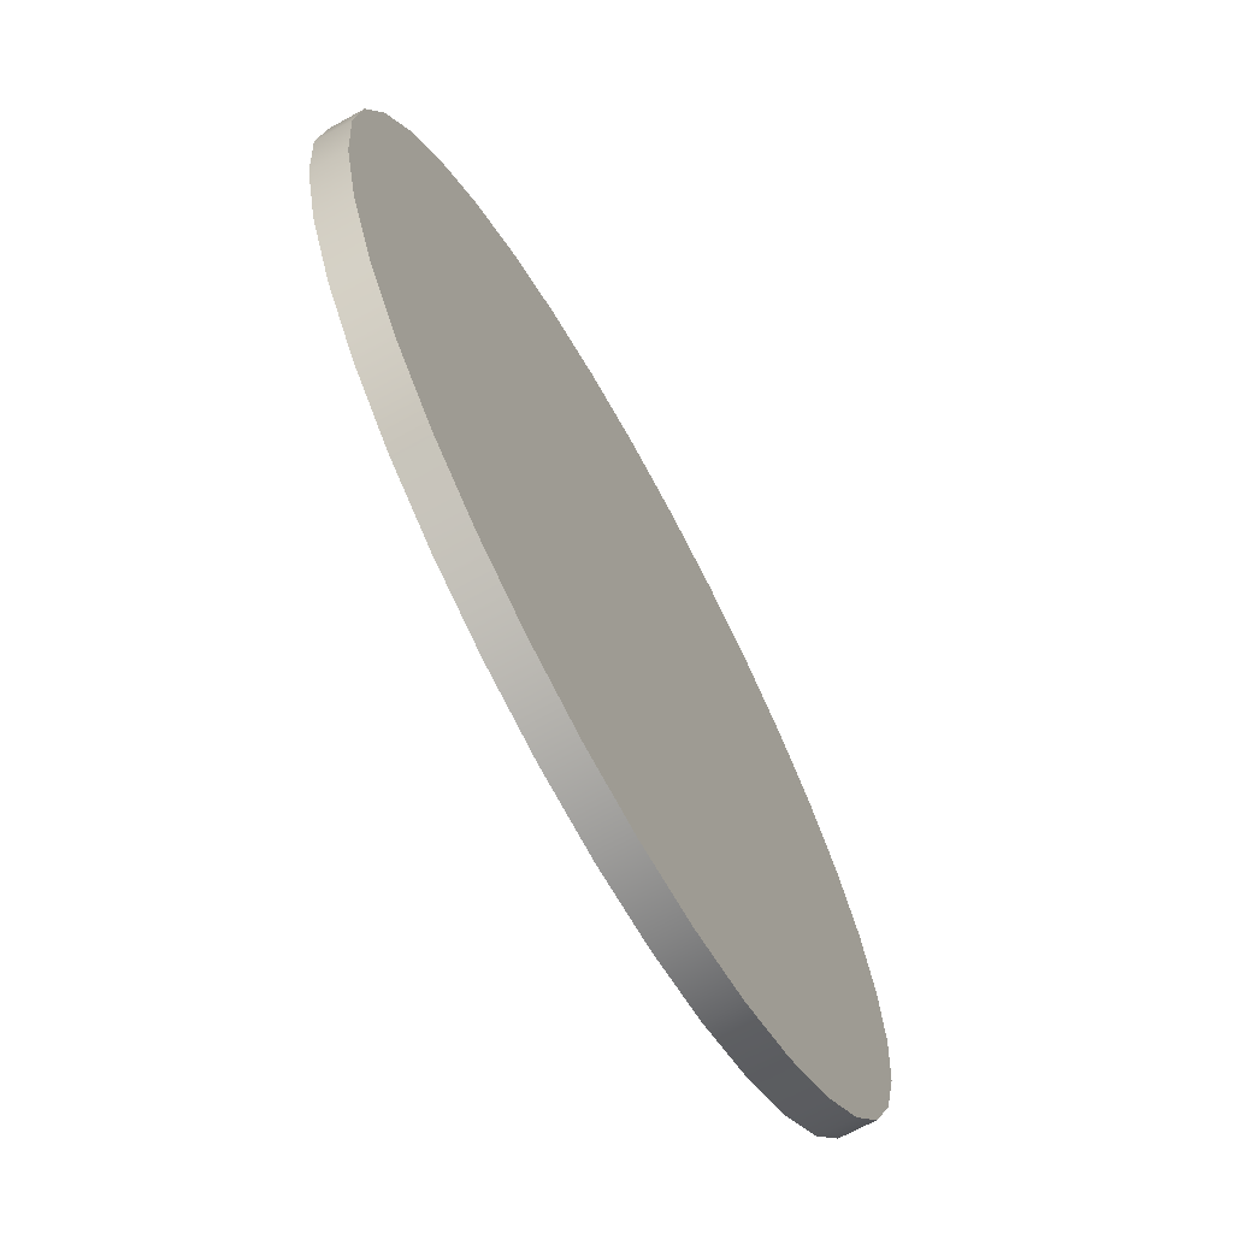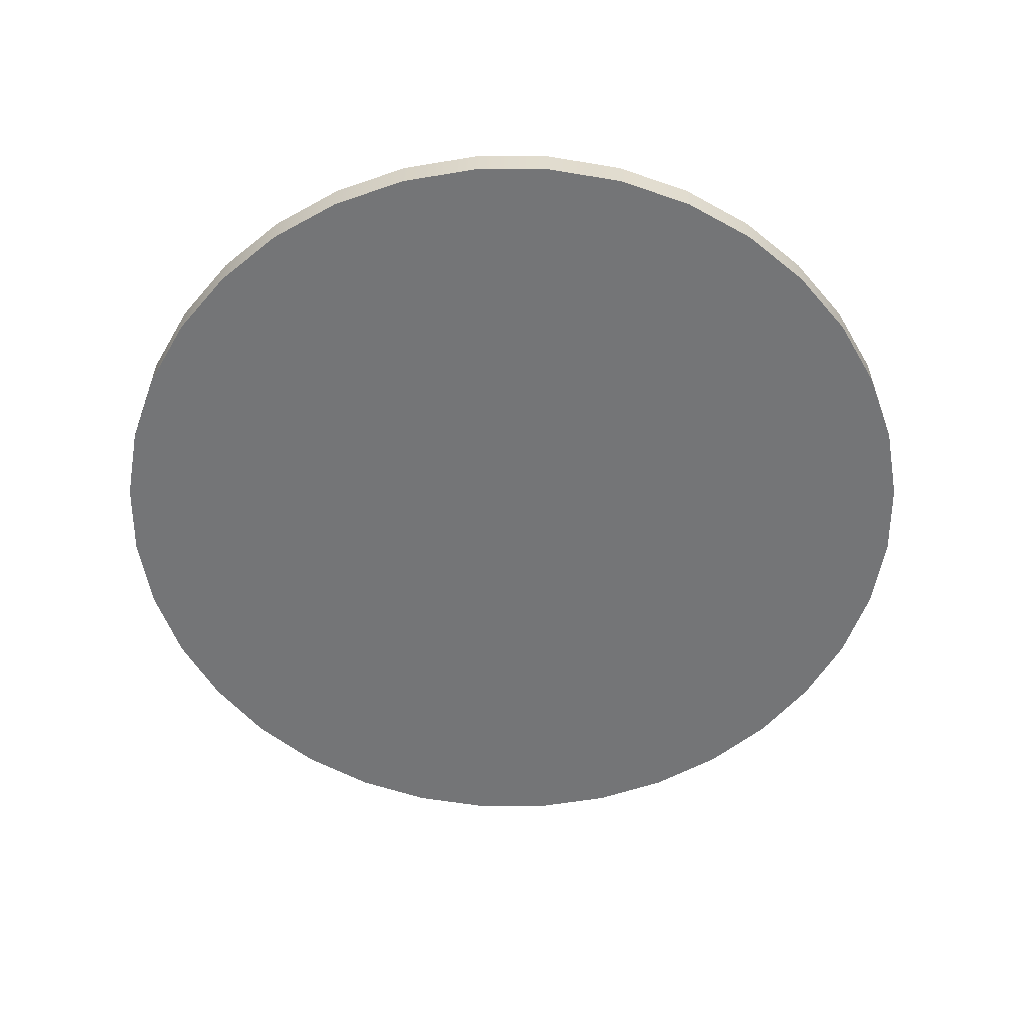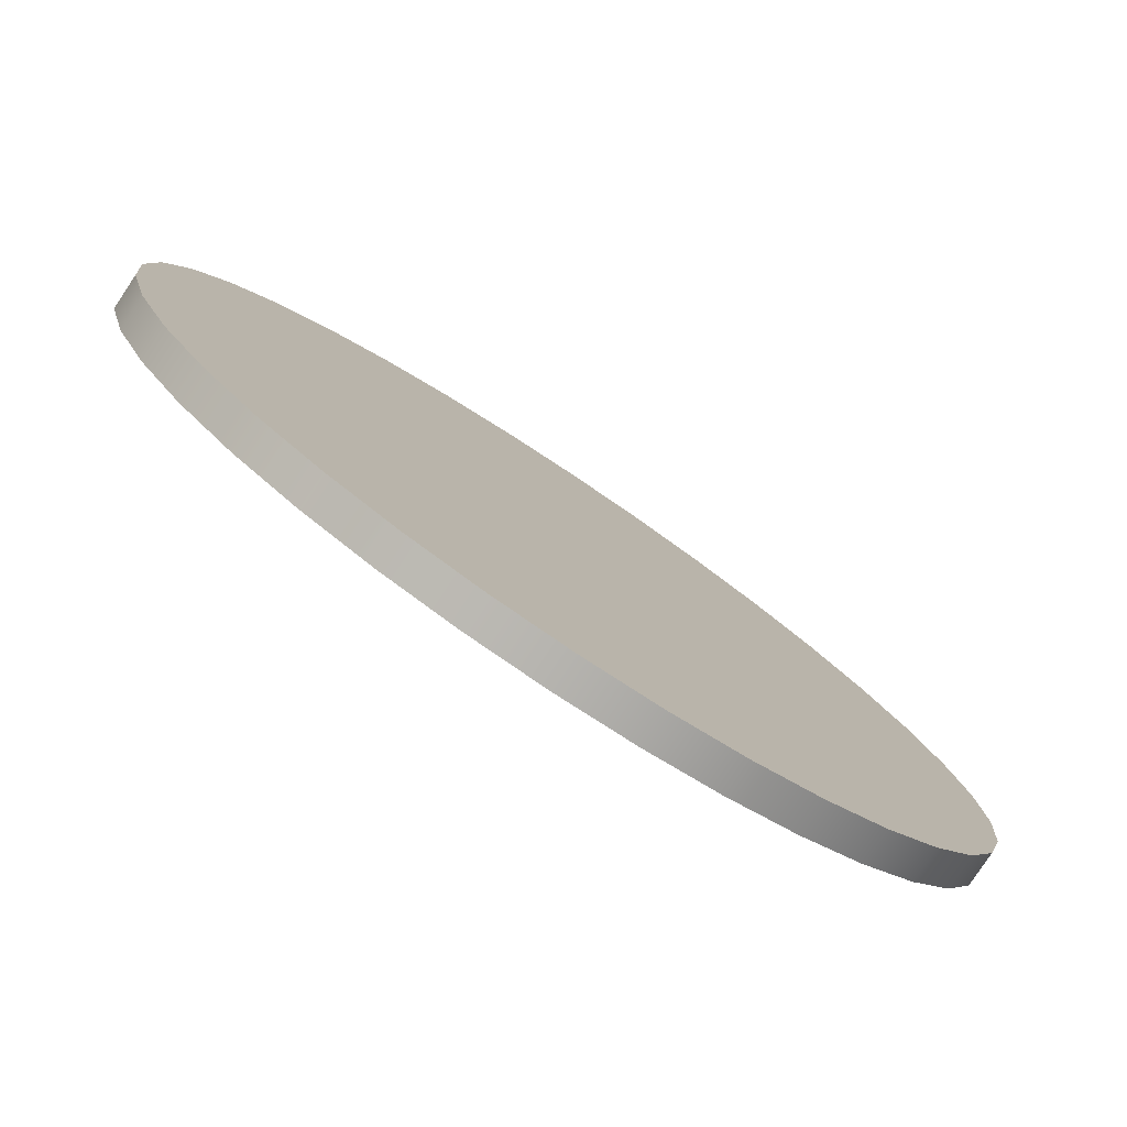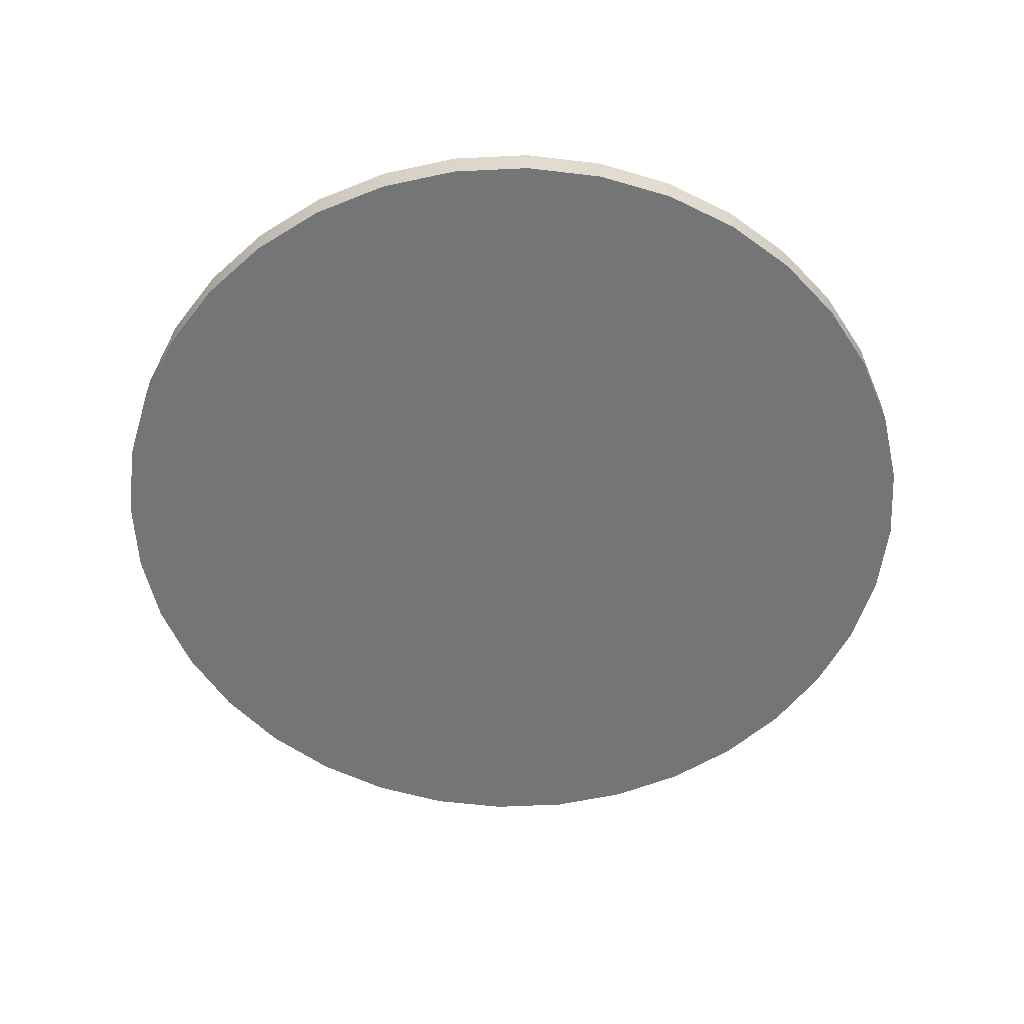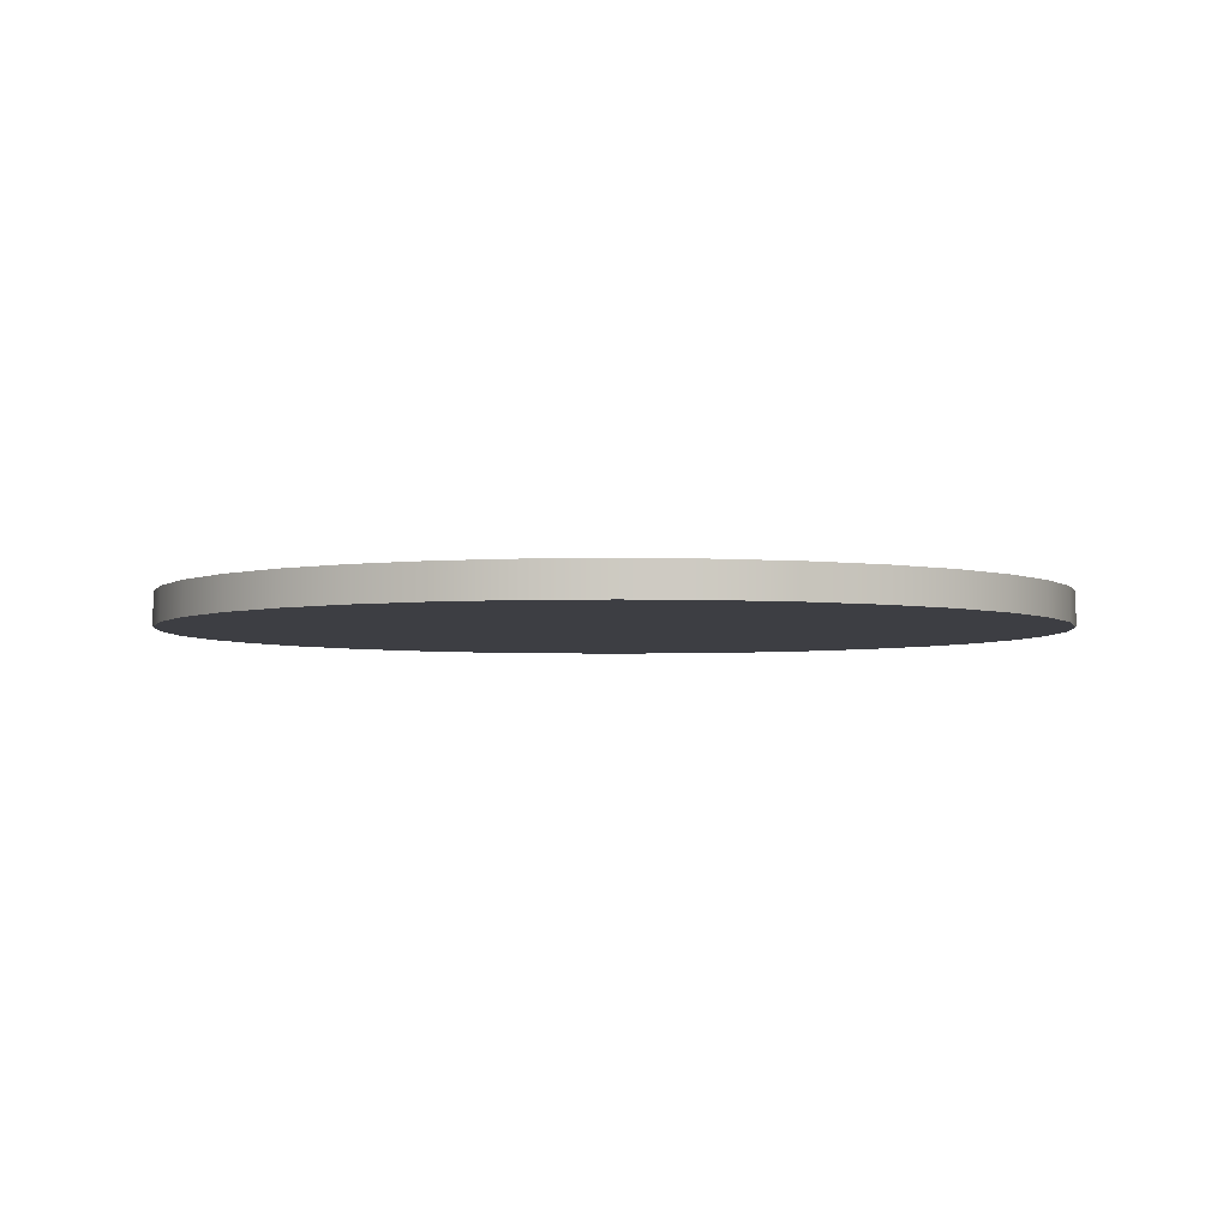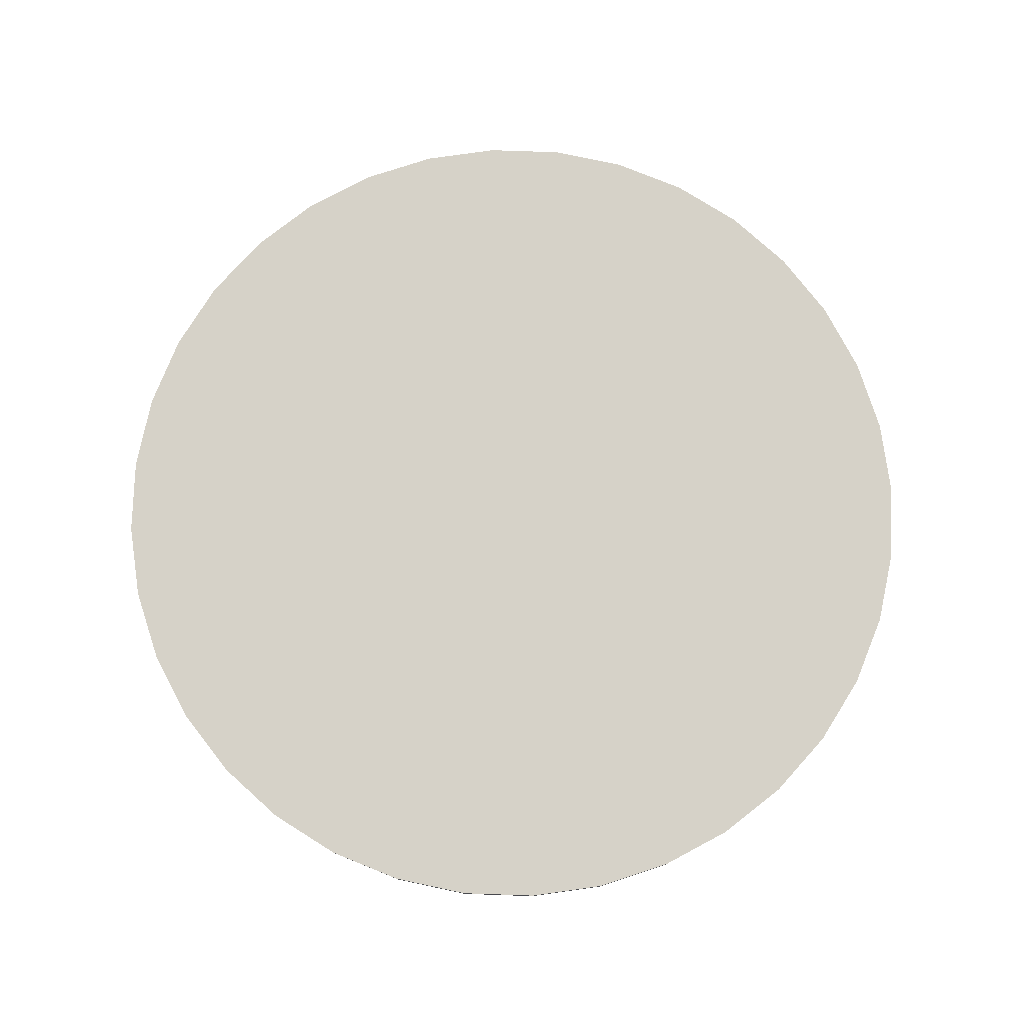
<metadata>
{"format":"obj","ext":"obj","renderer":"f3d","projection":"perspective","resolution":1024,"background":"white","views":[{"elev":-69.6,"azim":-61.3,"up":"+Z"},{"elev":-56.5,"azim":5.0,"up":"+Y"},{"elev":-79.9,"azim":146.3,"up":"+Z"},{"elev":-56.5,"azim":-72.1,"up":"+Y"},{"elev":-3.7,"azim":-150.4,"up":"+Y"},{"elev":78.4,"azim":7.0,"up":"+Y"}]}
</metadata>
<code>
g Purify_Platform_Geo
v 4.087 -6.892e-05 -0.7207
v 9.46e-07 -6.892e-05 5.913e-07
v 7.095e-07 -6.892e-05 5.913e-07
v 3.9 -6.892e-05 -1.42
v 7.095e-07 -6.892e-05 7.095e-07
v 3.594 -6.892e-05 -2.075
v 7.095e-07 -6.892e-05 4.73e-07
v 3.179 -6.892e-05 -2.668
v 2.668 -6.892e-05 -3.179
v 2.075 -6.892e-05 -3.594
v 8.278e-07 -6.892e-05 2.365e-07
v 1.42 -6.892e-05 -3.9
v 7.685e-07 -6.892e-05 4.73e-07
v 0.7207 -6.892e-05 -4.087
v 2.474e-06 -6.892e-05 -4.15
v -0.7207 -6.892e-05 -4.087
v -1.42 -6.892e-05 -3.9
v -2.075 -6.892e-05 -3.594
v -2.668 -6.892e-05 -3.179
v -3.179 -6.892e-05 -2.668
v 9.46e-07 -6.892e-05 7.095e-07
v -3.594 -6.892e-05 -2.075
v -3.9 -6.892e-05 -1.42
v 9.46e-07 -6.892e-05 5.322e-07
v -4.087 -6.892e-05 -0.7207
v 9.46e-07 -6.892e-05 5.757e-07
v -4.15 -6.892e-05 -1.361e-06
v -4.087 -6.892e-05 0.7207
v 4.73e-07 -6.892e-05 5.913e-07
v -3.9 -6.892e-05 1.42
v -3.594 -6.892e-05 2.075
v -3.179 -6.892e-05 2.668
v -2.668 -6.892e-05 3.179
v -2.075 -6.892e-05 3.594
v -1.42 -6.892e-05 3.9
v -0.7207 -6.892e-05 4.087
v -6.185e-07 -6.892e-05 4.15
v 0.7207 -6.892e-05 4.087
v 1.42 -6.892e-05 3.9
v 2.075 -6.892e-05 3.594
v 2.668 -6.892e-05 3.179
v 3.179 -6.892e-05 2.668
v 9.46e-07 -6.892e-05 4.73e-07
v 3.594 -6.892e-05 2.075
v 3.9 -6.892e-05 1.42
v 4.087 -6.892e-05 0.7207
v 4.15 -6.892e-05 0
v 4.087 -0.3115 -0.7207
v 4.087 -6.905e-05 -0.7207
v 3.9 -6.905e-05 -1.42
v 3.9 -0.3115 -1.42
v 3.594 -6.905e-05 -2.075
v 3.594 -0.3115 -2.075
v 3.179 -6.905e-05 -2.668
v 3.179 -0.3115 -2.668
v 2.668 -6.905e-05 -3.179
v 2.668 -0.3115 -3.179
v 2.075 -6.905e-05 -3.594
v 2.075 -0.3115 -3.594
v 1.42 -6.905e-05 -3.9
v 1.42 -0.3115 -3.9
v 0.7207 -6.905e-05 -4.087
v 0.7207 -0.3115 -4.087
v 2.474e-06 -6.905e-05 -4.15
v 2.474e-06 -0.3115 -4.15
v -0.7207 -6.905e-05 -4.087
v -0.7207 -0.3115 -4.087
v -1.42 -6.905e-05 -3.9
v -1.42 -0.3115 -3.9
v -2.075 -6.905e-05 -3.594
v -2.075 -0.3115 -3.594
v -2.668 -6.905e-05 -3.179
v -2.668 -0.3115 -3.179
v -3.179 -6.905e-05 -2.668
v -3.179 -0.3115 -2.668
v -3.594 -6.905e-05 -2.075
v -3.594 -0.3115 -2.075
v -3.9 -6.905e-05 -1.42
v -3.9 -0.3115 -1.42
v -4.087 -6.905e-05 -0.7207
v -4.087 -0.3115 -0.7207
v -4.15 -6.905e-05 -1.361e-06
v -4.15 -0.3115 -1.361e-06
v -4.15 -0.3115 -1.361e-06
v -4.15 -6.905e-05 -1.361e-06
v -4.087 -6.905e-05 0.7207
v -4.087 -0.3115 0.7207
v -3.9 -6.905e-05 1.42
v -3.9 -0.3115 1.42
v -3.594 -6.905e-05 2.075
v -3.594 -0.3115 2.075
v -3.179 -6.905e-05 2.668
v -3.179 -0.3115 2.668
v -2.668 -6.905e-05 3.179
v -2.668 -0.3115 3.179
v -2.075 -6.905e-05 3.594
v -2.075 -0.3115 3.594
v -1.42 -6.905e-05 3.9
v -1.42 -0.3115 3.9
v -0.7207 -6.905e-05 4.087
v -0.7207 -0.3115 4.087
v -6.185e-07 -6.905e-05 4.15
v -6.185e-07 -0.3115 4.15
v 0.7207 -6.905e-05 4.087
v 0.7207 -0.3115 4.087
v 1.42 -6.905e-05 3.9
v 1.42 -0.3115 3.9
v 2.075 -6.905e-05 3.594
v 2.075 -0.3115 3.594
v 2.668 -6.905e-05 3.179
v 2.668 -0.3115 3.179
v 3.179 -6.905e-05 2.668
v 3.179 -0.3115 2.668
v 3.594 -6.905e-05 2.075
v 3.594 -0.3115 2.075
v 3.9 -6.905e-05 1.42
v 3.9 -0.3115 1.42
v 4.087 -6.905e-05 0.7207
v 4.087 -0.3115 0.7207
v 4.15 -6.905e-05 0
v 4.15 -0.3115 0
v 4.15 -0.3115 0
v 4.15 -6.905e-05 0
v 4.087 -0.3115 -0.7207
v 9.46e-07 -0.3115 5.913e-07
v 7.095e-07 -0.3115 5.913e-07
v 3.9 -0.3115 -1.42
v 7.095e-07 -0.3115 7.095e-07
v 3.594 -0.3115 -2.075
v 7.095e-07 -0.3115 4.73e-07
v 3.179 -0.3115 -2.668
v 2.668 -0.3115 -3.179
v 2.075 -0.3115 -3.594
v 8.278e-07 -0.3115 2.365e-07
v 1.42 -0.3115 -3.9
v 7.685e-07 -0.3115 4.73e-07
v 0.7207 -0.3115 -4.087
v 2.474e-06 -0.3115 -4.15
v -0.7207 -0.3115 -4.087
v -1.42 -0.3115 -3.9
v -2.075 -0.3115 -3.594
v -2.668 -0.3115 -3.179
v -3.179 -0.3115 -2.668
v 9.46e-07 -0.3115 7.095e-07
v -3.594 -0.3115 -2.075
v -1.42 -0.3115 3.9
v -2.075 -0.3115 3.594
v -2.668 -0.3115 3.179
v -3.594 -0.3115 2.075
v -3.179 -0.3115 2.668
v -3.179 -0.3115 2.668
v 2.075 -0.3115 3.594
v 1.42 -0.3115 3.9
v 0.7207 -0.3115 4.087
v -0.7207 -0.3115 4.087
v -6.185e-07 -0.3115 4.15
v 2.668 -0.3115 3.179
v 3.179 -0.3115 2.668
v 9.46e-07 -0.3115 4.73e-07
v 3.594 -0.3115 2.075
v 3.9 -0.3115 1.42
v 4.087 -0.3115 0.7207
v 9.46e-07 -0.3115 5.757e-07
v -4.15 -0.3115 -1.361e-06
v -4.087 -0.3115 -0.7207
v 9.46e-07 -0.3115 5.322e-07
v -3.9 -0.3115 -1.42
v 9.46e-07 -0.3115 7.095e-07
v -4.087 -0.3115 0.7207
v 4.73e-07 -0.3115 5.913e-07
v -3.9 -0.3115 1.42
v -3.594 -0.3115 2.075
v 4.15 -0.3115 0
g Purify_Platform_Geo_0
f 3 2 1
f 4 3 1
f 5 3 4
f 6 5 4
f 7 5 6
f 8 7 6
f 9 7 8
f 10 7 9
f 11 7 10
f 12 11 10
f 13 11 12
f 14 13 12
f 15 13 14
f 16 13 15
f 7 13 16
f 17 7 16
f 5 7 17
f 18 5 17
f 7 5 18
f 19 7 18
f 5 7 19
f 20 5 19
f 21 5 20
f 22 21 20
f 2 21 22
f 23 2 22
f 24 2 23
f 25 24 23
f 26 24 25
f 27 26 25
f 2 26 27
f 28 2 27
f 29 2 28
f 30 29 28
f 21 29 30
f 31 21 30
f 5 21 31
f 32 5 31
f 33 5 32
f 7 5 33
f 34 7 33
f 35 7 34
f 13 7 35
f 36 13 35
f 37 13 36
f 38 13 37
f 7 13 38
f 39 7 38
f 40 7 39
f 5 7 40
f 41 5 40
f 42 5 41
f 43 5 42
f 44 43 42
f 3 43 44
f 45 3 44
f 2 3 45
f 46 2 45
f 26 2 46
f 47 26 46
f 2 26 47
f 1 2 47
f 50 49 48
f 51 50 48
f 52 50 51
f 53 52 51
f 54 52 53
f 55 54 53
f 56 54 55
f 57 56 55
f 58 56 57
f 59 58 57
f 60 58 59
f 61 60 59
f 62 60 61
f 63 62 61
f 64 62 63
f 65 64 63
f 66 64 65
f 67 66 65
f 68 66 67
f 69 68 67
f 70 68 69
f 71 70 69
f 72 70 71
f 73 72 71
f 74 72 73
f 75 74 73
f 76 74 75
f 77 76 75
f 78 76 77
f 79 78 77
f 80 78 79
f 81 80 79
f 82 80 81
f 83 82 81
f 86 85 84
f 87 86 84
f 88 86 87
f 89 88 87
f 90 88 89
f 91 90 89
f 92 90 91
f 93 92 91
f 94 92 93
f 95 94 93
f 96 94 95
f 97 96 95
f 98 96 97
f 99 98 97
f 100 98 99
f 101 100 99
f 102 100 101
f 103 102 101
f 104 102 103
f 105 104 103
f 106 104 105
f 107 106 105
f 108 106 107
f 109 108 107
f 110 108 109
f 111 110 109
f 112 110 111
f 113 112 111
f 114 112 113
f 115 114 113
f 116 114 115
f 117 116 115
f 118 116 117
f 119 118 117
f 120 118 119
f 121 120 119
f 49 123 122
f 48 49 122
f 126 125 124
f 127 126 124
f 128 126 127
f 129 128 127
f 130 128 129
f 131 130 129
f 132 130 131
f 133 130 132
f 134 130 133
f 135 134 133
f 136 134 135
f 137 136 135
f 138 136 137
f 139 136 138
f 130 136 139
f 140 130 139
f 128 130 140
f 141 128 140
f 130 128 141
f 142 130 141
f 128 130 142
f 143 128 142
f 144 128 143
f 145 144 143
f 136 130 146
f 146 130 147
f 147 130 148
f 130 128 148
f 128 144 149
f 150 128 149
f 148 128 151
f 128 130 152
f 152 130 153
f 153 130 154
f 130 136 154
f 155 136 146
f 156 136 155
f 154 136 156
f 157 128 152
f 158 128 157
f 159 128 158
f 160 159 158
f 126 159 160
f 161 126 160
f 125 126 161
f 162 125 161
f 163 125 162
f 125 163 164
f 164 163 165
f 163 166 165
f 166 125 167
f 165 166 167
f 167 125 145
f 125 168 145
f 169 125 164
f 170 125 169
f 171 170 169
f 168 170 171
f 172 168 171
f 173 163 162
f 125 163 173
f 124 125 173

</code>
